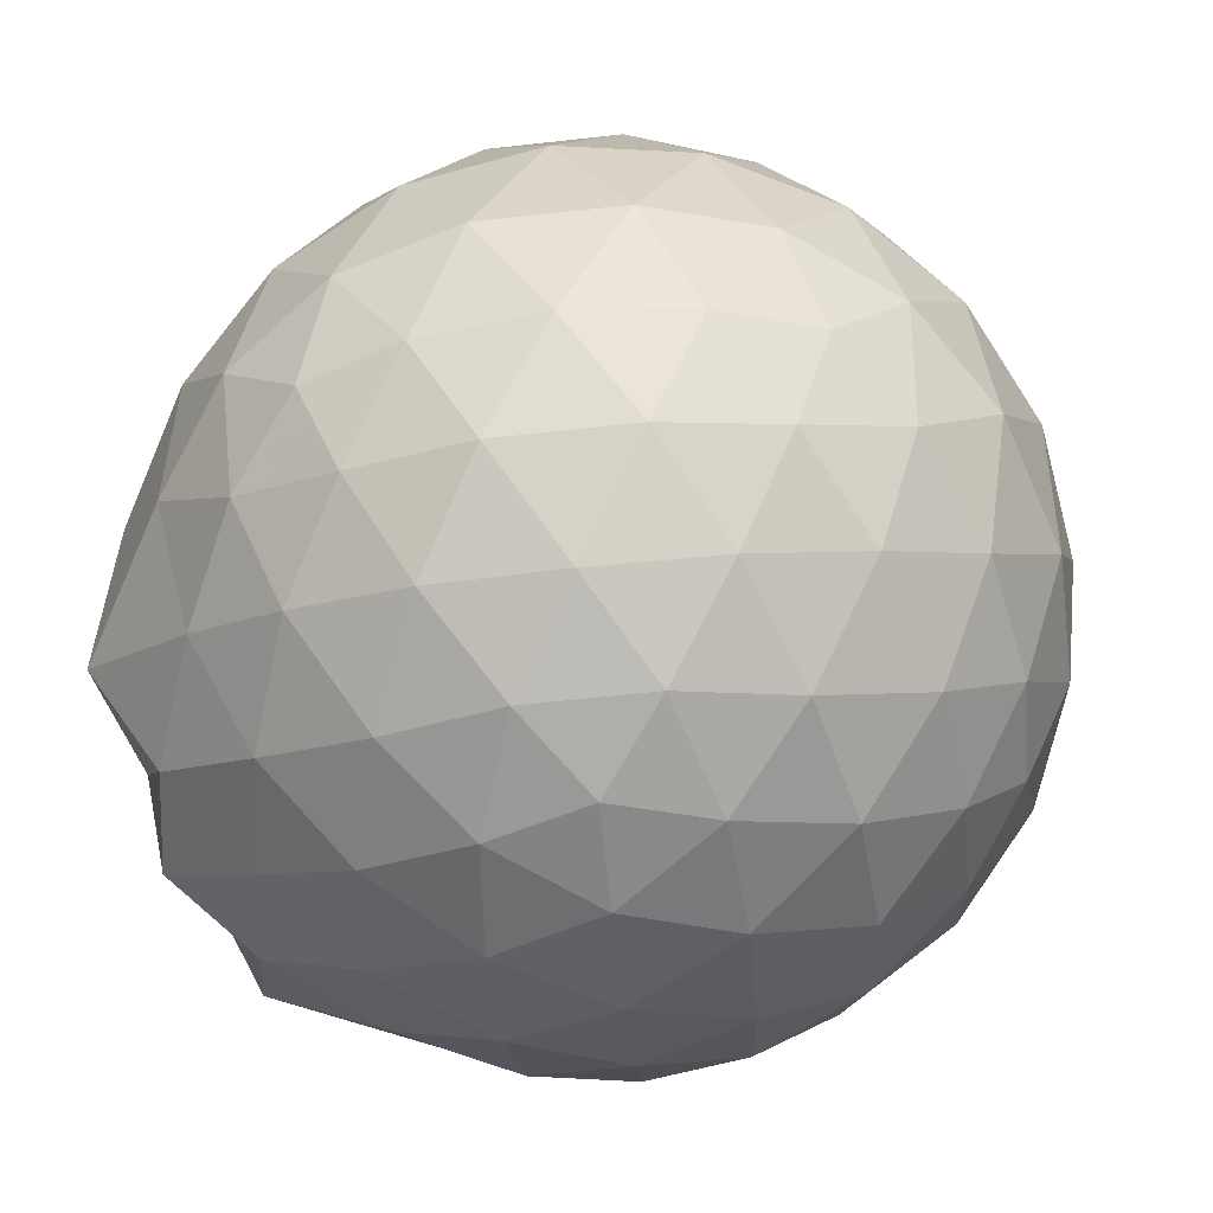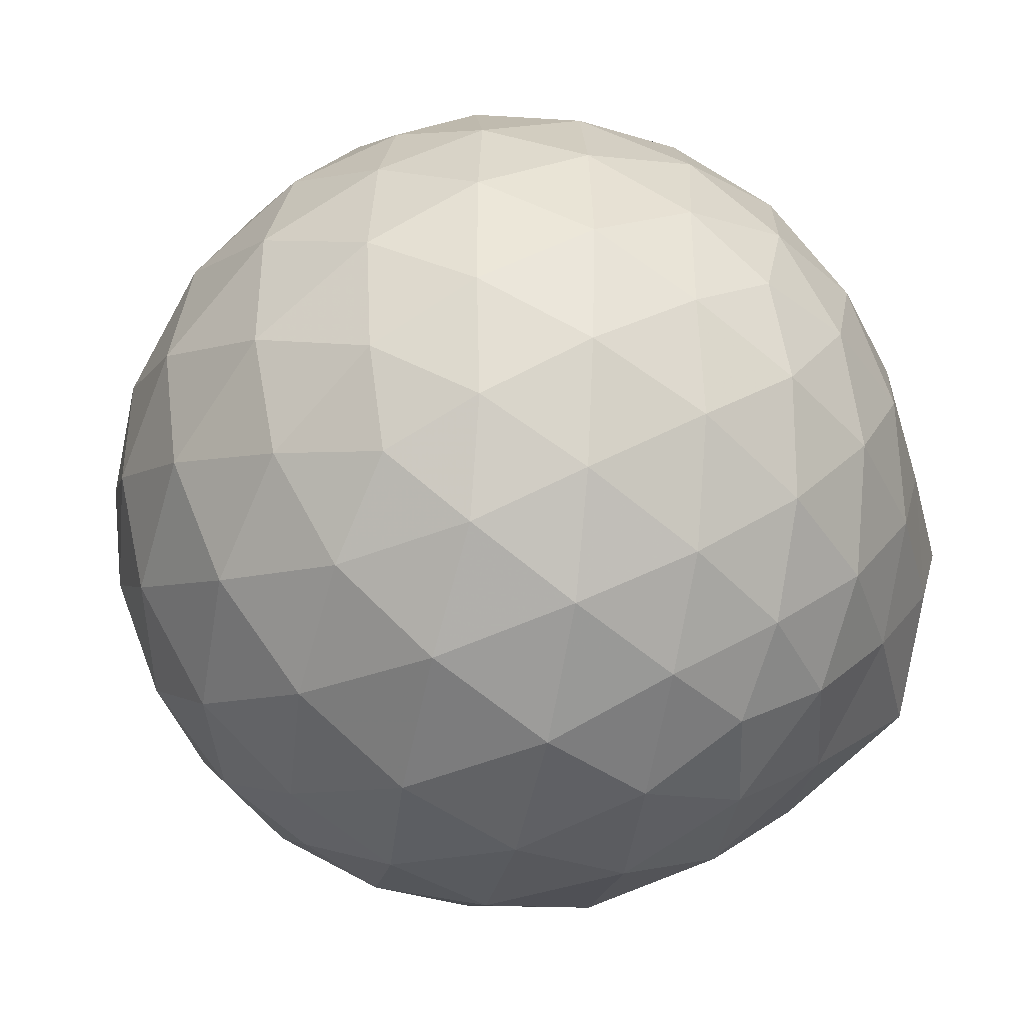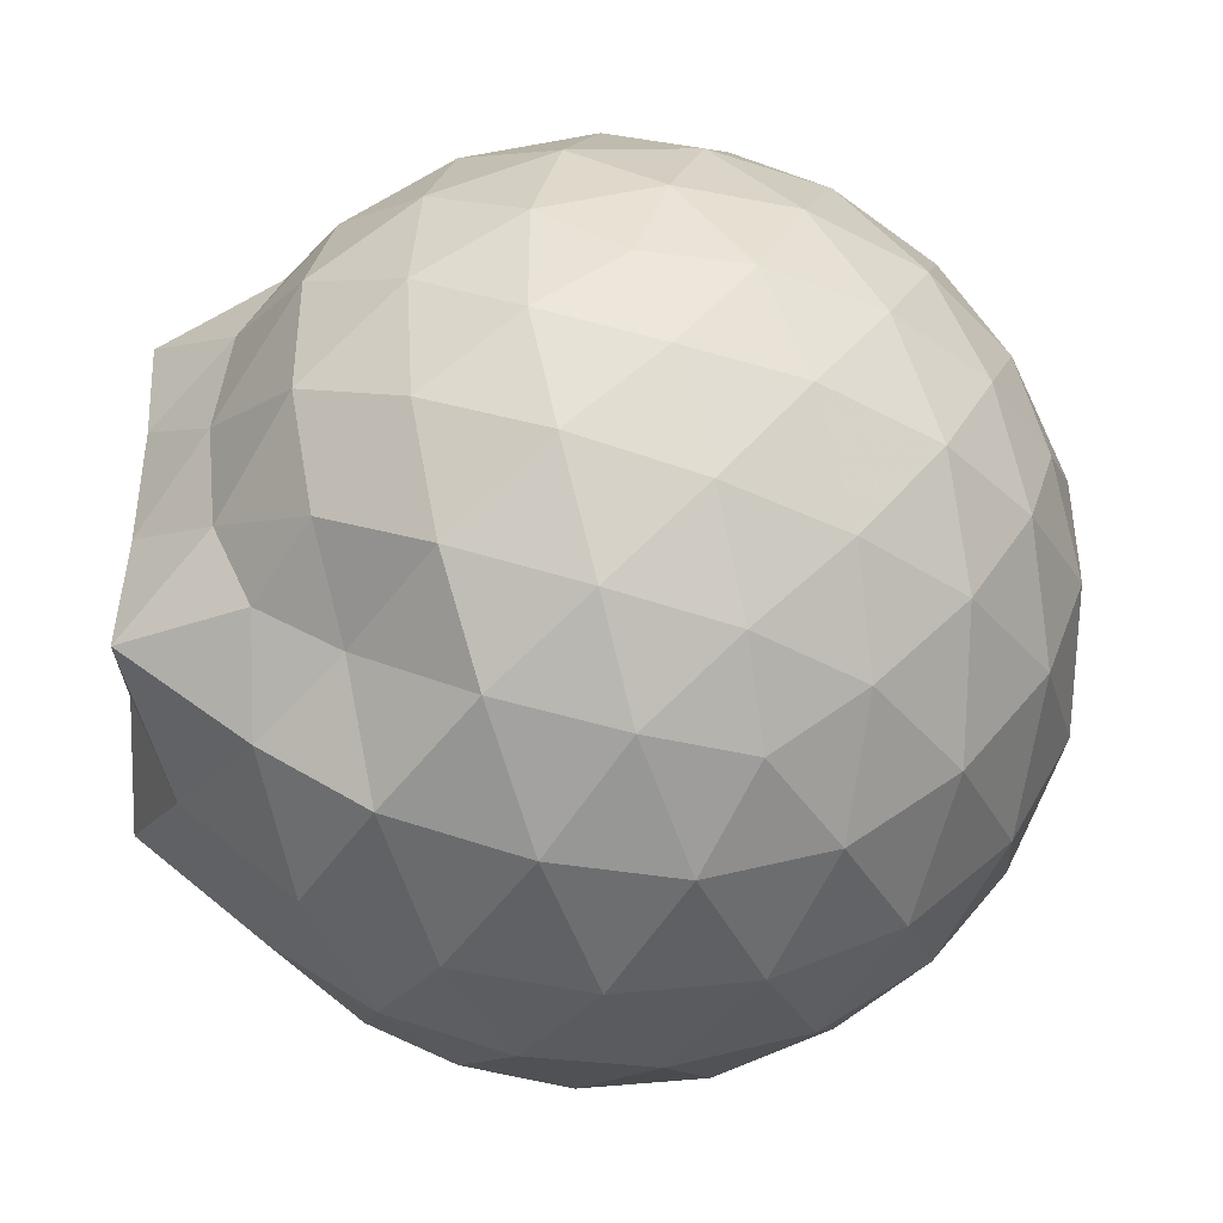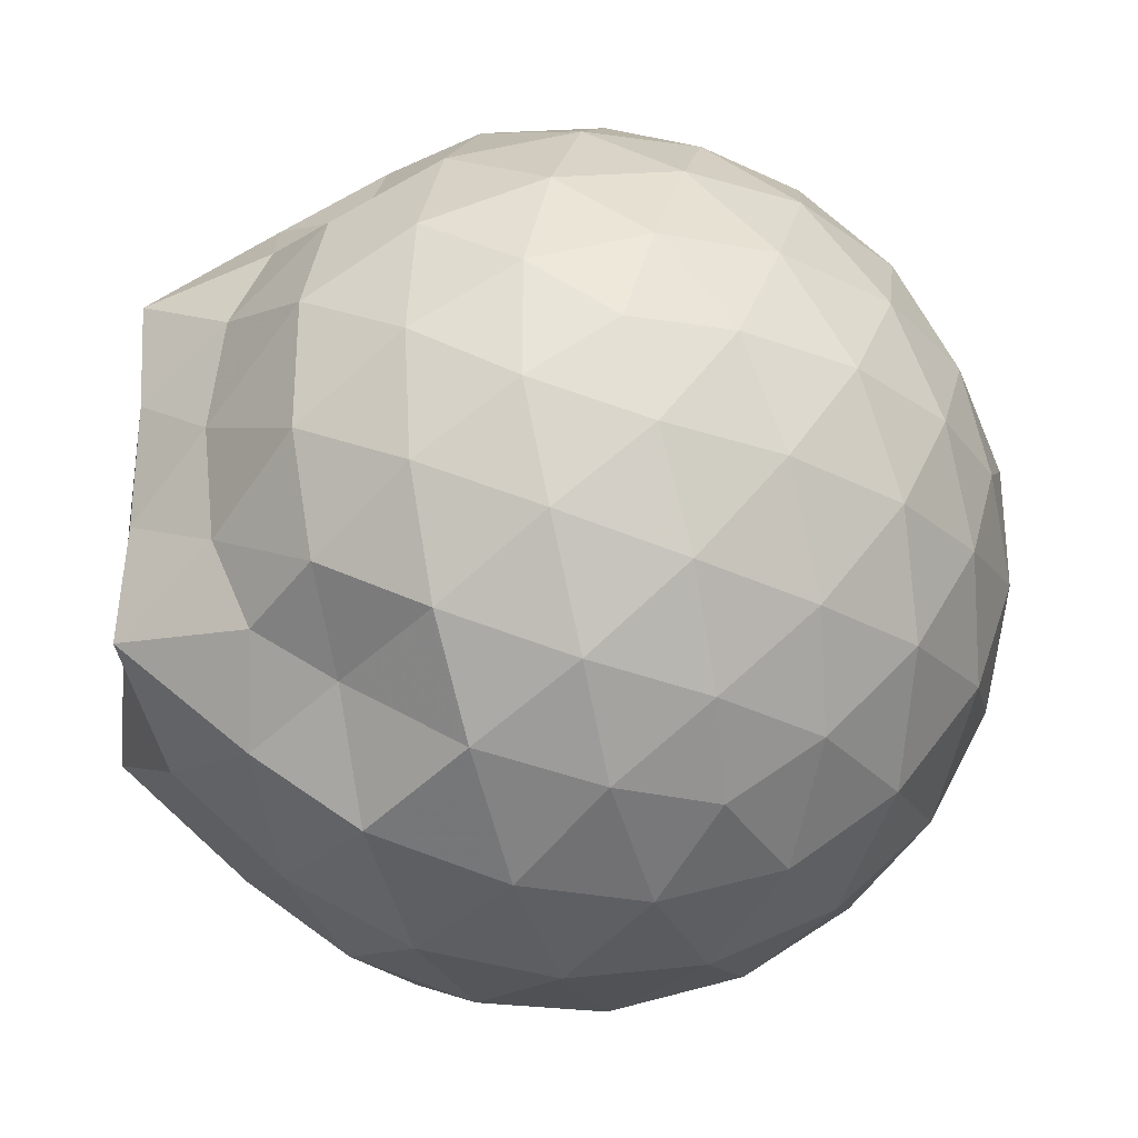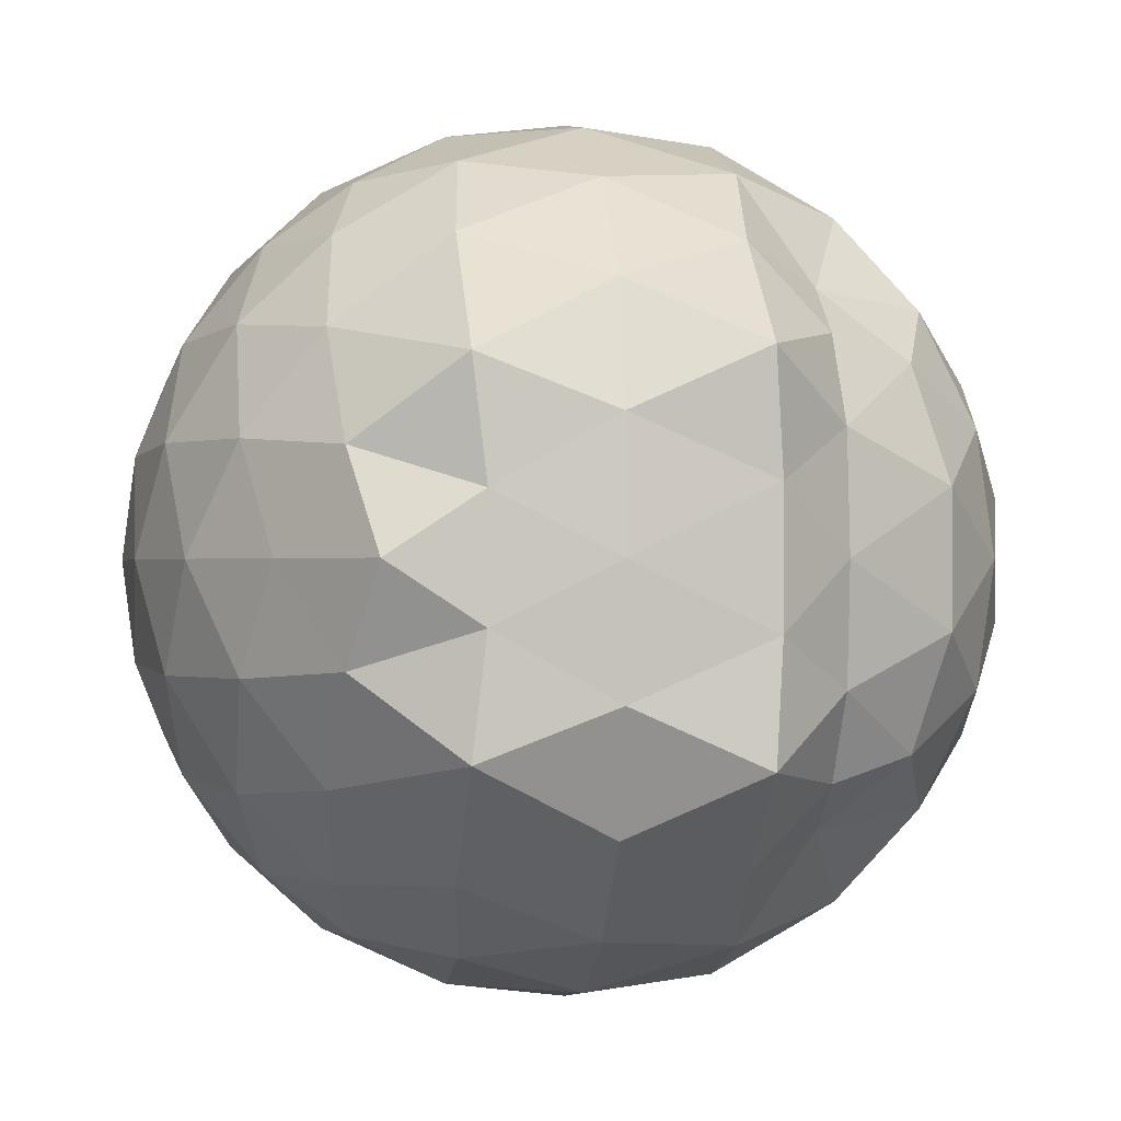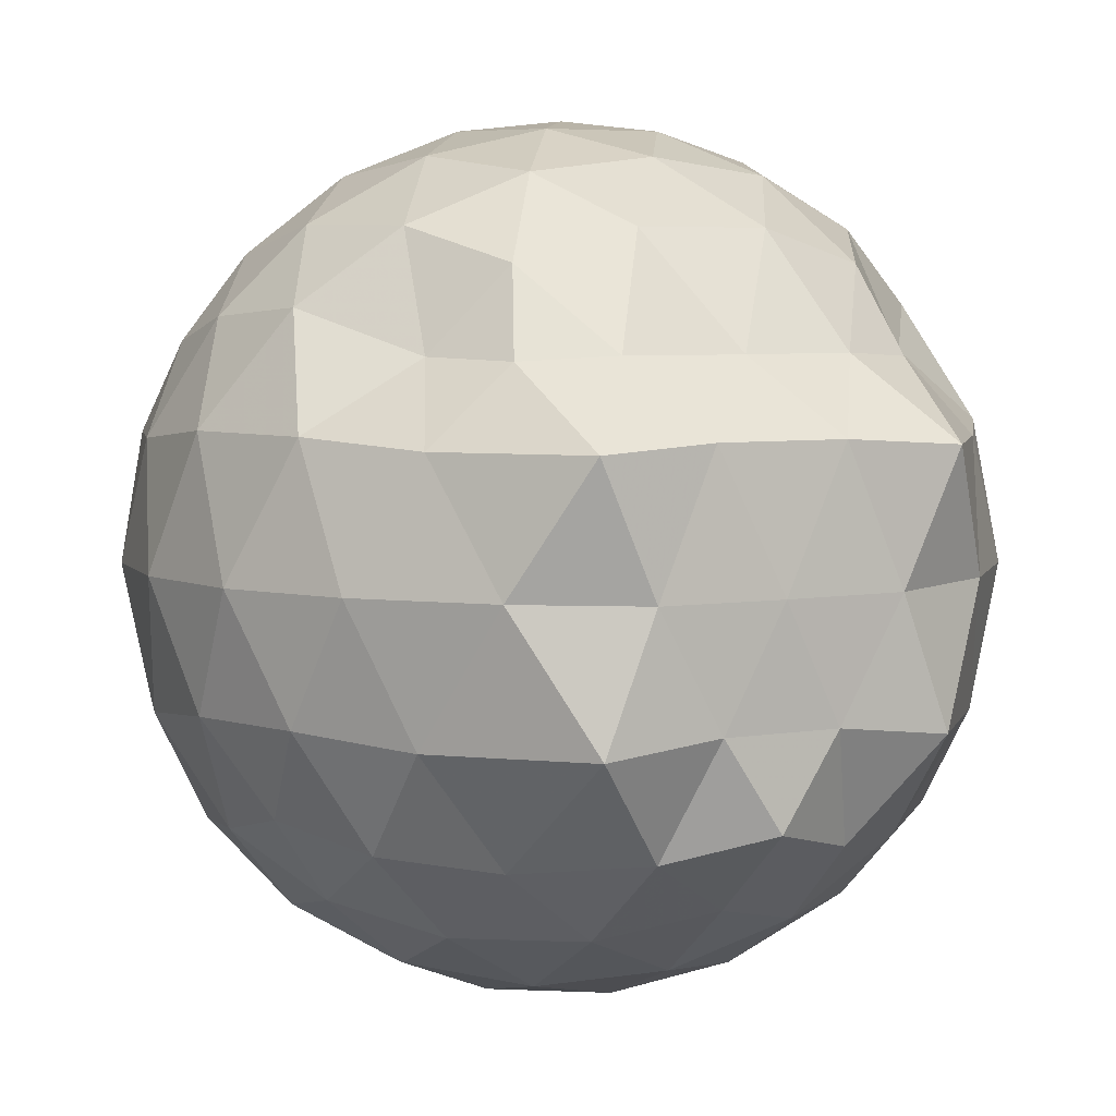
<metadata>
{"format":"obj","ext":"obj","renderer":"f3d","projection":"perspective","resolution":1024,"background":"white","views":[{"elev":-69.3,"azim":23.9,"up":"+Z"},{"elev":-40.4,"azim":144.8,"up":"+Y"},{"elev":-43.0,"azim":-3.3,"up":"+Y"},{"elev":-30.4,"azim":-7.0,"up":"+Y"},{"elev":-0.3,"azim":-97.5,"up":"+Y"},{"elev":5.5,"azim":-117.6,"up":"+Z"}]}
</metadata>
<code>
v -0.9207 -0.01008 1.13
v -0.9204 -0.01008 -0.8527
v -0.05686 -0.01005 0.6413
v -0.1252 0.2179 0.6987
v -0.2648 0.4652 0.722
v -0.4595 0.6719 0.6978
v -0.6568 0.8033 0.6386
v -0.8933 0.8074 0.6958
v -1.172 0.7482 0.7166
v -1.428 0.567 0.6184
v -1.611 0.4573 0.6115
v -1.698 0.2602 0.6232
v -1.727 -0.01003 0.623
v -1.699 -0.2803 0.6232
v -1.611 -0.476 0.6116
v -1.428 -0.5872 0.6191
v -1.172 -0.7682 0.7167
v -0.8934 -0.828 0.6956
v -0.6568 -0.8237 0.6386
v -0.4595 -0.6921 0.6978
v -0.2651 -0.4852 0.7223
v -0.1253 -0.2381 0.6988
v 0.025 0.1354 0.4313
v -0.07094 0.4079 0.4599
v -0.2595 0.6656 0.4594
v -0.4902 0.8399 0.4309
v -0.7679 0.9282 0.4313
v -1.057 0.9197 0.4602
v -1.361 0.8178 0.459
v -1.597 0.6481 0.4364
v -1.888 0.4125 0.4378
v -1.873 0.1424 0.455
v -1.873 -0.1622 0.4547
v -1.888 -0.4327 0.4377
v -1.597 -0.6682 0.4364
v -1.361 -0.838 0.459
v -1.057 -0.9398 0.4601
v -0.7679 -0.9484 0.4318
v -0.4902 -0.86 0.4311
v -0.2596 -0.6857 0.4595
v -0.07094 -0.4281 0.4599
v 0.02502 -0.1555 0.4313
v 0.03073 0.2978 0.1446
v -0.1114 0.5755 0.1447
v -0.3328 0.7955 0.1448
v -0.6117 0.936 0.1451
v -0.9207 0.983 0.1452
v -1.229 0.9316 0.1454
v -1.507 0.7876 0.1455
v -1.758 0.5554 0.1449
v -1.88 0.2786 0.1389
v -1.891 -0.009949 0.1393
v -1.88 -0.2992 0.1391
v -1.759 -0.5755 0.1449
v -1.507 -0.8077 0.1455
v -1.229 -0.9518 0.1455
v -0.9207 -1.003 0.1453
v -0.6117 -0.9561 0.1451
v -0.3328 -0.8156 0.1448
v -0.1114 -0.5956 0.1447
v 0.03073 -0.3179 0.1445
v 0.07979 -0.01007 0.1445
v -0.06763 0.4269 -0.142
v -0.2396 0.6625 -0.1418
v -0.4782 0.8269 -0.1696
v -0.7838 0.9246 -0.1692
v -1.074 0.929 -0.1404
v -1.352 0.8366 -0.1396
v -1.582 0.6596 -0.1667
v -1.876 0.3949 -0.1632
v -1.879 0.1269 -0.1317
v -1.879 -0.1469 -0.1318
v -1.876 -0.4149 -0.1634
v -1.582 -0.6797 -0.1668
v -1.352 -0.8567 -0.1396
v -1.074 -0.9491 -0.1404
v -0.7837 -0.9447 -0.1692
v -0.4782 -0.847 -0.1696
v -0.2396 -0.6826 -0.1418
v -0.06763 -0.447 -0.142
v 0.01614 -0.17 -0.1702
v 0.01614 0.1499 -0.1702
v -0.2185 0.4976 -0.3548
v -0.4084 0.6428 -0.4116
v -0.6682 0.7613 -0.4349
v -0.9489 0.8157 -0.4103
v -1.188 0.8075 -0.3524
v -1.386 0.6714 -0.4081
v -1.58 0.4618 -0.4299
v -1.767 0.2144 -0.4022
v -1.882 -0.009996 -0.3405
v -1.767 -0.2346 -0.4022
v -1.58 -0.4819 -0.4299
v -1.386 -0.6916 -0.4081
v -1.188 -0.8277 -0.3524
v -0.9489 -0.8358 -0.4103
v -0.6682 -0.7814 -0.4349
v -0.4084 -0.6629 -0.4116
v -0.2185 -0.5178 -0.3548
v -0.1383 -0.2929 -0.4119
v -0.1048 -0.01007 -0.4357
v -0.1383 0.2728 -0.4119
v -0.2035 -0.009852 0.8342
v -0.3193 0.237 0.896
v -0.5 0.484 0.8949
v -0.701 0.6667 0.8299
v -0.9717 0.633 0.8921
v -1.262 0.537 0.8865
v -1.499 0.4041 0.8082
v -1.551 0.1433 0.8826
v -1.551 -0.1634 0.8826
v -1.499 -0.4244 0.8082
v -1.262 -0.5572 0.8865
v -0.9719 -0.6533 0.8921
v -0.701 -0.6868 0.83
v -0.5002 -0.5039 0.8952
v -0.3193 -0.2573 0.8959
v -0.4245 -0.01007 1.004
v -0.582 0.2359 1.042
v -0.7691 0.4596 1.002
v -1.054 0.3879 1.04
v -1.323 0.275 0.9996
v -1.342 -0.01006 1.035
v -1.323 -0.2951 0.9997
v -1.054 -0.4079 1.04
v -0.7692 -0.4796 1.002
v -0.5824 -0.2558 1.043
v -0.6849 -0.01003 1.106
v -0.8499 0.2153 1.105
v -1.116 0.1288 1.101
v -1.116 -0.1489 1.101
v -0.8498 -0.2353 1.105
v -0.336 0.4124 -0.548
v -0.5765 0.5454 -0.6105
v -0.8701 0.6395 -0.6096
v -1.144 0.6708 -0.5455
v -1.345 0.484 -0.6065
v -1.526 0.236 -0.6043
v -1.647 -0.01007 -0.5394
v -1.526 -0.2561 -0.6044
v -1.345 -0.5041 -0.6065
v -1.144 -0.691 -0.5455
v -0.8701 -0.6597 -0.6096
v -0.5764 -0.5656 -0.6105
v -0.336 -0.4325 -0.548
v -0.283 -0.1637 -0.611
v -0.283 0.1435 -0.611
v -0.5147 0.283 -0.7204
v -0.7891 0.3909 -0.7596
v -1.075 0.4628 -0.7181
v -1.264 0.2366 -0.7564
v -1.421 -0.01008 -0.7146
v -1.264 -0.2568 -0.7564
v -1.075 -0.483 -0.7181
v -0.7891 -0.4111 -0.7596
v -0.5147 -0.3032 -0.7204
v -0.4959 -0.01007 -0.7604
v -0.7254 0.1306 -0.8244
v -0.9949 0.2172 -0.8231
v -1.161 -0.01007 -0.8217
v -0.9949 -0.2373 -0.8231
v -0.7254 -0.1508 -0.8244
f 3 23 4
f 4 23 24
f 4 24 5
f 5 24 25
f 5 25 6
f 6 25 26
f 6 26 7
f 7 26 27
f 7 27 8
f 8 27 28
f 8 28 9
f 9 28 29
f 9 29 10
f 10 29 30
f 10 30 11
f 11 30 31
f 11 31 12
f 12 31 32
f 12 32 13
f 13 32 33
f 13 33 14
f 14 33 34
f 14 34 15
f 15 34 35
f 15 35 16
f 16 35 36
f 16 36 17
f 17 36 37
f 17 37 18
f 18 37 38
f 18 38 19
f 19 38 39
f 19 39 20
f 20 39 40
f 20 40 21
f 21 40 41
f 21 41 22
f 22 41 42
f 22 42 3
f 3 42 23
f 23 43 24
f 24 43 44
f 24 44 25
f 25 44 45
f 25 45 26
f 26 45 46
f 26 46 27
f 27 46 47
f 27 47 28
f 28 47 48
f 28 48 29
f 29 48 49
f 29 49 30
f 30 49 50
f 30 50 31
f 31 50 51
f 31 51 32
f 32 51 52
f 32 52 33
f 33 52 53
f 33 53 34
f 34 53 54
f 34 54 35
f 35 54 55
f 35 55 36
f 36 55 56
f 36 56 37
f 37 56 57
f 37 57 38
f 38 57 58
f 38 58 39
f 39 58 59
f 39 59 40
f 40 59 60
f 40 60 41
f 41 60 61
f 41 61 42
f 42 61 62
f 42 62 23
f 23 62 43
f 43 63 44
f 44 63 64
f 44 64 45
f 45 64 65
f 45 65 46
f 46 65 66
f 46 66 47
f 47 66 67
f 47 67 48
f 48 67 68
f 48 68 49
f 49 68 69
f 49 69 50
f 50 69 70
f 50 70 51
f 51 70 71
f 51 71 52
f 52 71 72
f 52 72 53
f 53 72 73
f 53 73 54
f 54 73 74
f 54 74 55
f 55 74 75
f 55 75 56
f 56 75 76
f 56 76 57
f 57 76 77
f 57 77 58
f 58 77 78
f 58 78 59
f 59 78 79
f 59 79 60
f 60 79 80
f 60 80 61
f 61 80 81
f 61 81 62
f 62 81 82
f 62 82 43
f 43 82 63
f 63 83 64
f 64 83 84
f 64 84 65
f 65 84 85
f 65 85 66
f 66 85 86
f 66 86 67
f 67 86 87
f 67 87 68
f 68 87 88
f 68 88 69
f 69 88 89
f 69 89 70
f 70 89 90
f 70 90 71
f 71 90 91
f 71 91 72
f 72 91 92
f 72 92 73
f 73 92 93
f 73 93 74
f 74 93 94
f 74 94 75
f 75 94 95
f 75 95 76
f 76 95 96
f 76 96 77
f 77 96 97
f 77 97 78
f 78 97 98
f 78 98 79
f 79 98 99
f 79 99 80
f 80 99 100
f 80 100 81
f 81 100 101
f 81 101 82
f 82 101 102
f 82 102 63
f 63 102 83
f 103 104 118
f 104 119 118
f 104 105 119
f 105 120 119
f 105 106 120
f 106 107 120
f 107 121 120
f 107 108 121
f 108 122 121
f 108 109 122
f 109 110 122
f 110 123 122
f 110 111 123
f 111 124 123
f 111 112 124
f 112 113 124
f 113 125 124
f 113 114 125
f 114 126 125
f 114 115 126
f 115 116 126
f 116 127 126
f 116 117 127
f 117 118 127
f 117 103 118
f 118 119 128
f 119 129 128
f 119 120 129
f 120 121 129
f 121 130 129
f 121 122 130
f 122 123 130
f 123 131 130
f 123 124 131
f 124 125 131
f 125 132 131
f 125 126 132
f 126 127 132
f 127 128 132
f 127 118 128
f 133 148 134
f 134 148 149
f 134 149 135
f 135 149 150
f 135 150 136
f 136 150 137
f 137 150 151
f 137 151 138
f 138 151 152
f 138 152 139
f 139 152 140
f 140 152 153
f 140 153 141
f 141 153 154
f 141 154 142
f 142 154 143
f 143 154 155
f 143 155 144
f 144 155 156
f 144 156 145
f 145 156 146
f 146 156 157
f 146 157 147
f 147 157 148
f 147 148 133
f 148 158 149
f 149 158 159
f 149 159 150
f 150 159 151
f 151 159 160
f 151 160 152
f 152 160 153
f 153 160 161
f 153 161 154
f 154 161 155
f 155 161 162
f 155 162 156
f 156 162 157
f 157 162 158
f 157 158 148
f 3 4 103
f 103 4 104
f 4 5 104
f 104 5 105
f 5 6 105
f 105 6 106
f 6 7 106
f 7 8 106
f 106 8 107
f 8 9 107
f 107 9 108
f 9 10 108
f 108 10 109
f 10 11 109
f 11 12 109
f 109 12 110
f 12 13 110
f 110 13 111
f 13 14 111
f 111 14 112
f 14 15 112
f 15 16 112
f 112 16 113
f 16 17 113
f 113 17 114
f 17 18 114
f 114 18 115
f 18 19 115
f 19 20 115
f 115 20 116
f 20 21 116
f 116 21 117
f 21 22 117
f 117 22 103
f 22 3 103
f 83 133 84
f 84 133 134
f 84 134 85
f 85 134 135
f 85 135 86
f 86 135 136
f 86 136 87
f 87 136 88
f 88 136 137
f 88 137 89
f 89 137 138
f 89 138 90
f 90 138 139
f 90 139 91
f 91 139 92
f 92 139 140
f 92 140 93
f 93 140 141
f 93 141 94
f 94 141 142
f 94 142 95
f 95 142 96
f 96 142 143
f 96 143 97
f 97 143 144
f 97 144 98
f 98 144 145
f 98 145 99
f 99 145 100
f 100 145 146
f 100 146 101
f 101 146 147
f 101 147 102
f 102 147 133
f 102 133 83
f 128 129 1
f 129 130 1
f 130 131 1
f 131 132 1
f 132 128 1
f 159 158 2
f 160 159 2
f 161 160 2
f 162 161 2
f 158 162 2

</code>
